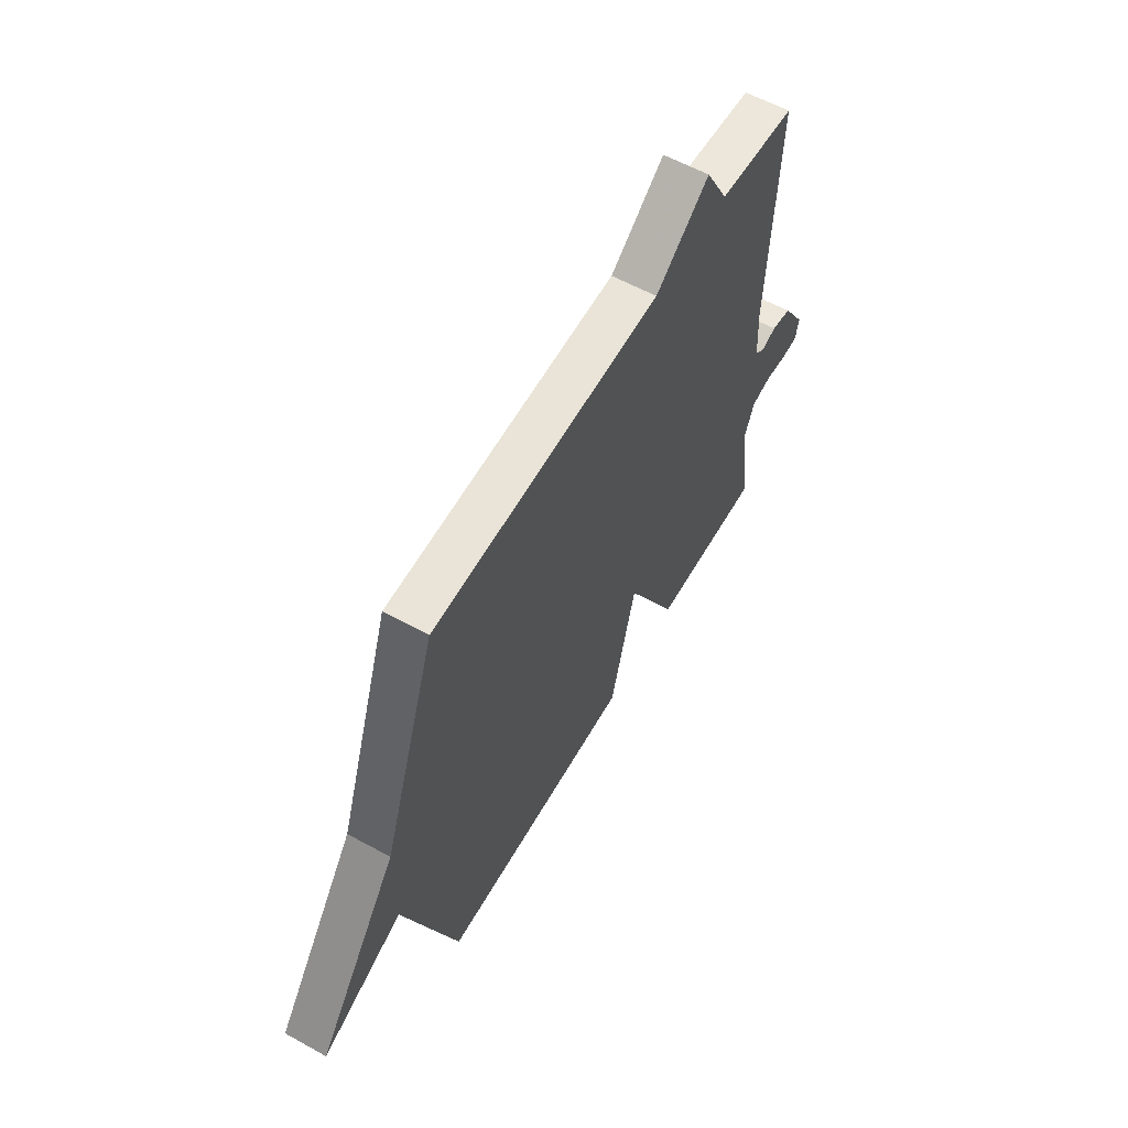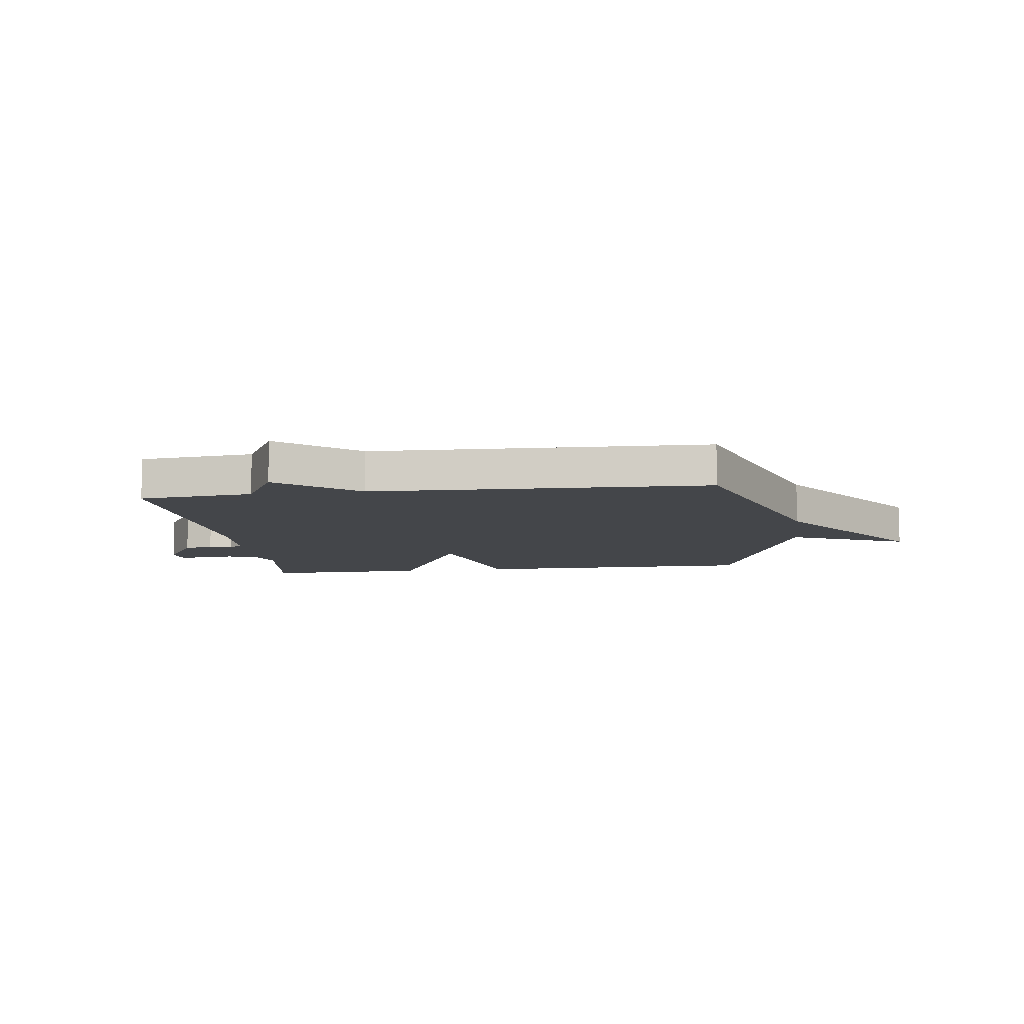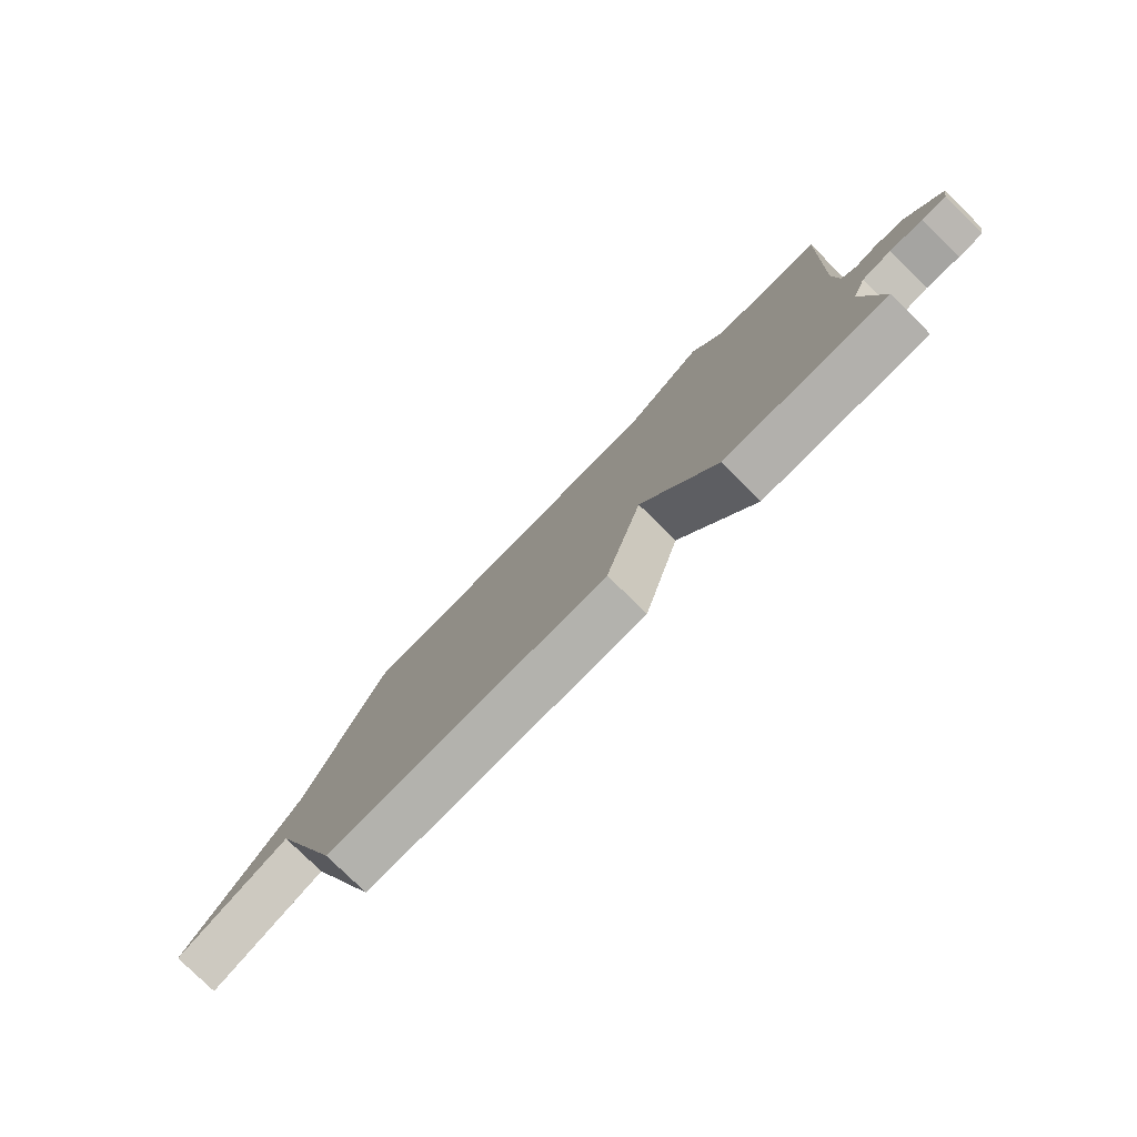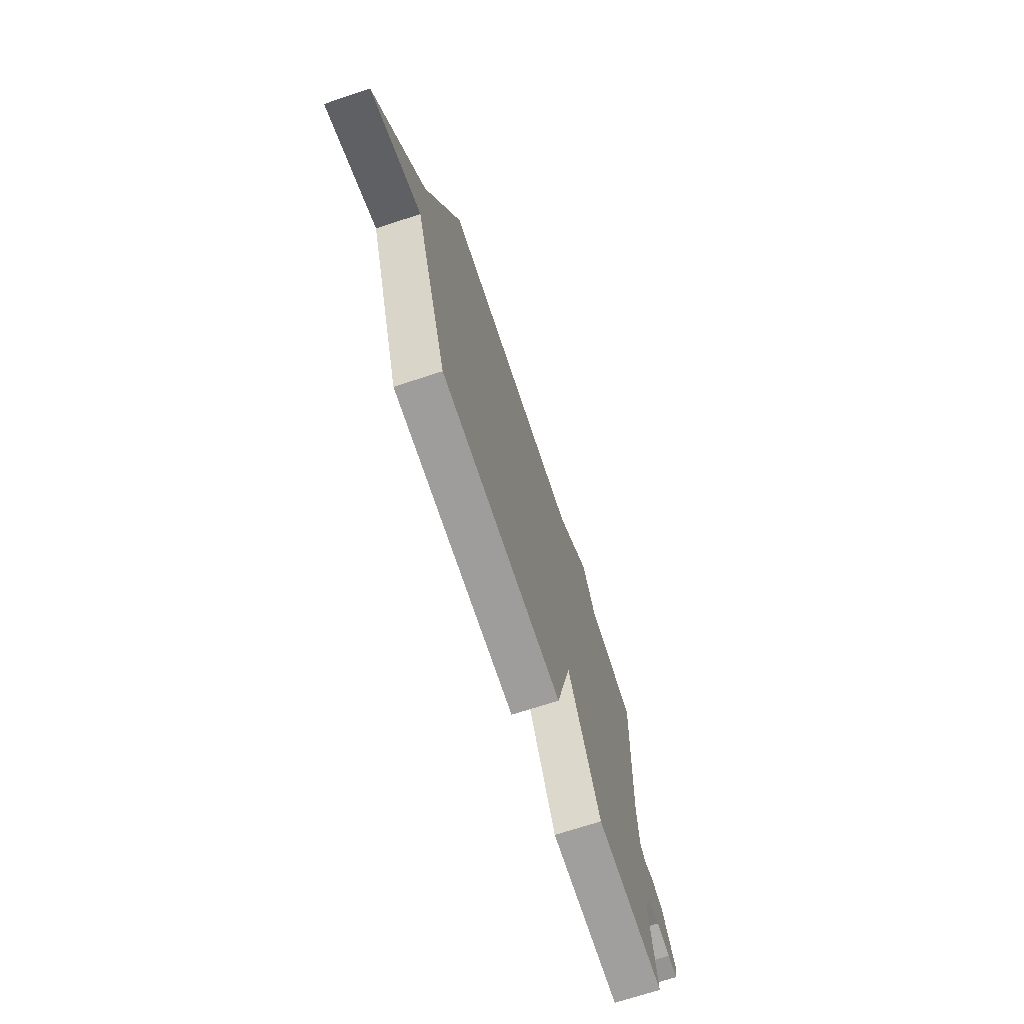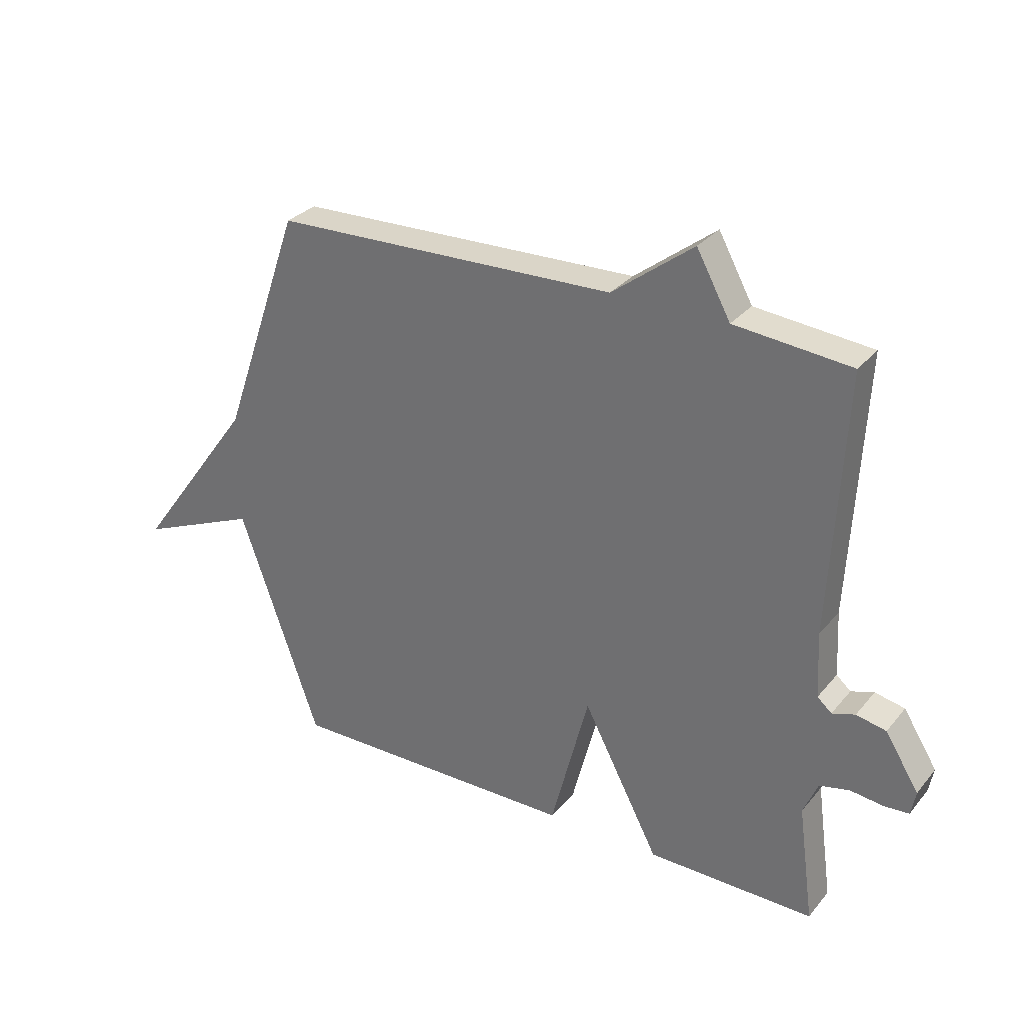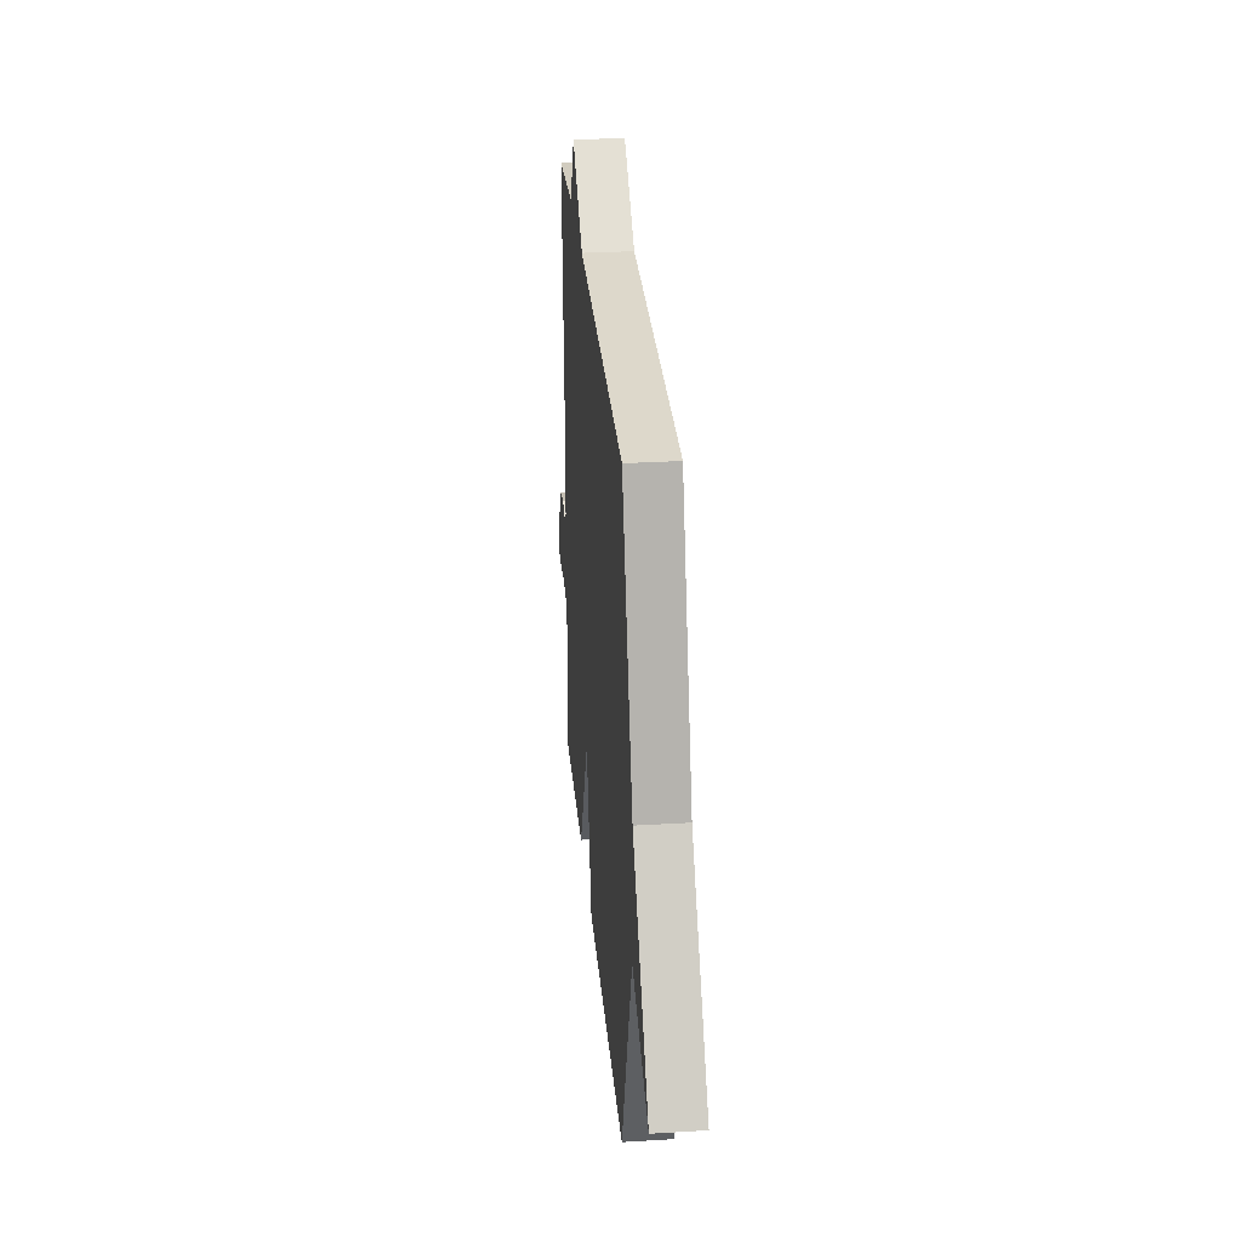
<metadata>
{"format":"obj","ext":"obj","renderer":"f3d","projection":"perspective","resolution":1024,"background":"white","views":[{"elev":58.8,"azim":119.6,"up":"+Z"},{"elev":-9.4,"azim":7.5,"up":"+Y"},{"elev":-79.1,"azim":-134.5,"up":"+Z"},{"elev":-70.9,"azim":108.2,"up":"+Z"},{"elev":30.4,"azim":-147.9,"up":"+Z"},{"elev":29.5,"azim":84.9,"up":"+Z"}]}
</metadata>
<code>
v 0.5 0.07 0.5
v 0.64 0.07 0.097
v 0.849 0.07 -0.191
v 0.64 0.07 -0.103
v 0.5 0.07 -0.5
v -0.009 0.07 -0.497
v -0.075 0.07 -0.24
v -0.209 0.07 -0.497
v -0.5 0.07 -0.5
v -0.472 0.07 -0.294
v -0.497 0.07 -0.234
v -0.549 0.07 -0.222
v -0.607 0.07 -0.229
v -0.65 0.07 -0.226
v -0.658 0.07 -0.183
v -0.599 0.07 -0.089
v -0.547 0.07 -0.078
v -0.507 0.07 -0.091
v -0.482 0.07 -0.069
v -0.476 0.07 0.045
v -0.5 0.07 0.5
v -0.298 0.07 0.519
v -0.239 0.07 0.627
v -0.098 0.07 0.519
v 0.5 0 0.5
v 0.64 0 0.097
v 0.849 0 -0.191
v 0.64 0 -0.103
v 0.5 0 -0.5
v -0.009 0 -0.497
v -0.075 0 -0.24
v -0.209 0 -0.497
v -0.5 0 -0.5
v -0.472 0 -0.294
v -0.497 0 -0.234
v -0.549 0 -0.222
v -0.607 0 -0.229
v -0.65 0 -0.226
v -0.658 0 -0.183
v -0.599 0 -0.089
v -0.547 0 -0.078
v -0.507 0 -0.091
v -0.482 0 -0.069
v -0.476 0 0.045
v -0.5 0 0.5
v -0.298 0 0.519
v -0.239 0 0.627
v -0.098 0 0.519
f 22 23 24
f 24 1 2
f 22 24 2
f 21 22 2
f 20 21 2
f 19 20 2
f 18 19 2
f 16 17 18
f 15 16 18
f 14 15 18
f 13 14 18
f 12 13 18
f 11 12 18 2
f 10 11 2
f 7 8 9 10
f 7 10 2
f 6 7 2
f 5 6 2
f 4 5 2
f 2 3 4
f 48 47 46
f 26 25 48
f 26 48 46
f 26 46 45
f 26 45 44
f 26 44 43
f 26 43 42
f 42 41 40
f 42 40 39
f 42 39 38
f 42 38 37
f 42 37 36
f 26 42 36 35
f 26 35 34
f 34 33 32 31
f 26 34 31
f 26 31 30
f 26 30 29
f 26 29 28
f 28 27 26
f 1 25 26 2
f 2 26 27 3
f 3 27 28 4
f 4 28 29 5
f 5 29 30 6
f 6 30 31 7
f 7 31 32 8
f 8 32 33 9
f 9 33 34 10
f 10 34 35 11
f 11 35 36 12
f 12 36 37 13
f 13 37 38 14
f 14 38 39 15
f 15 39 40 16
f 16 40 41 17
f 17 41 42 18
f 18 42 43 19
f 19 43 44 20
f 20 44 45 21
f 21 45 46 22
f 22 46 47 23
f 23 47 48 24
f 24 48 25 1

</code>
